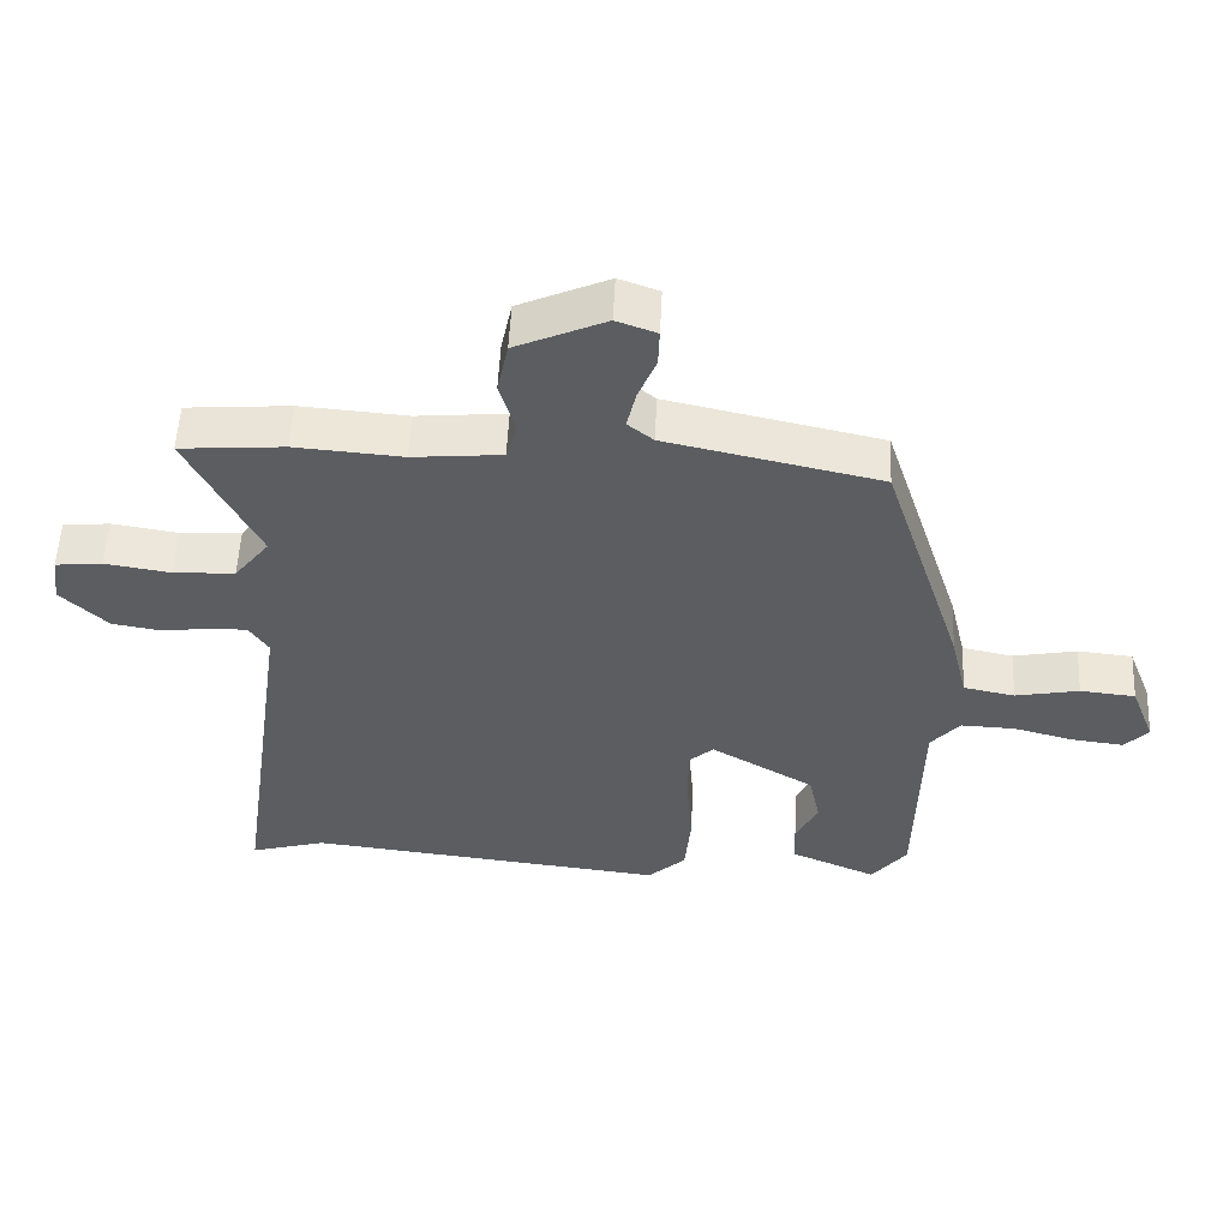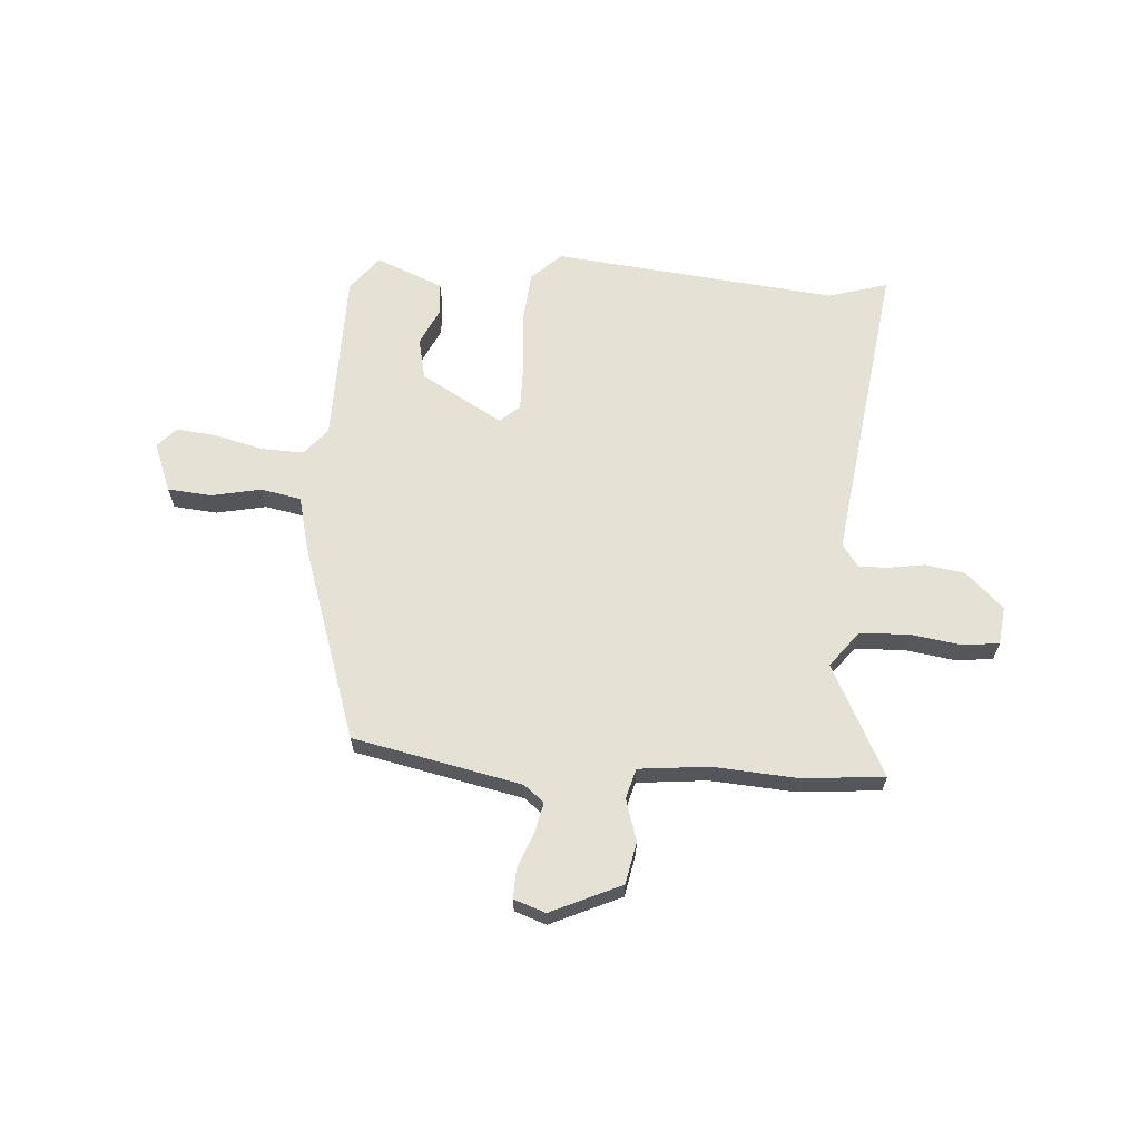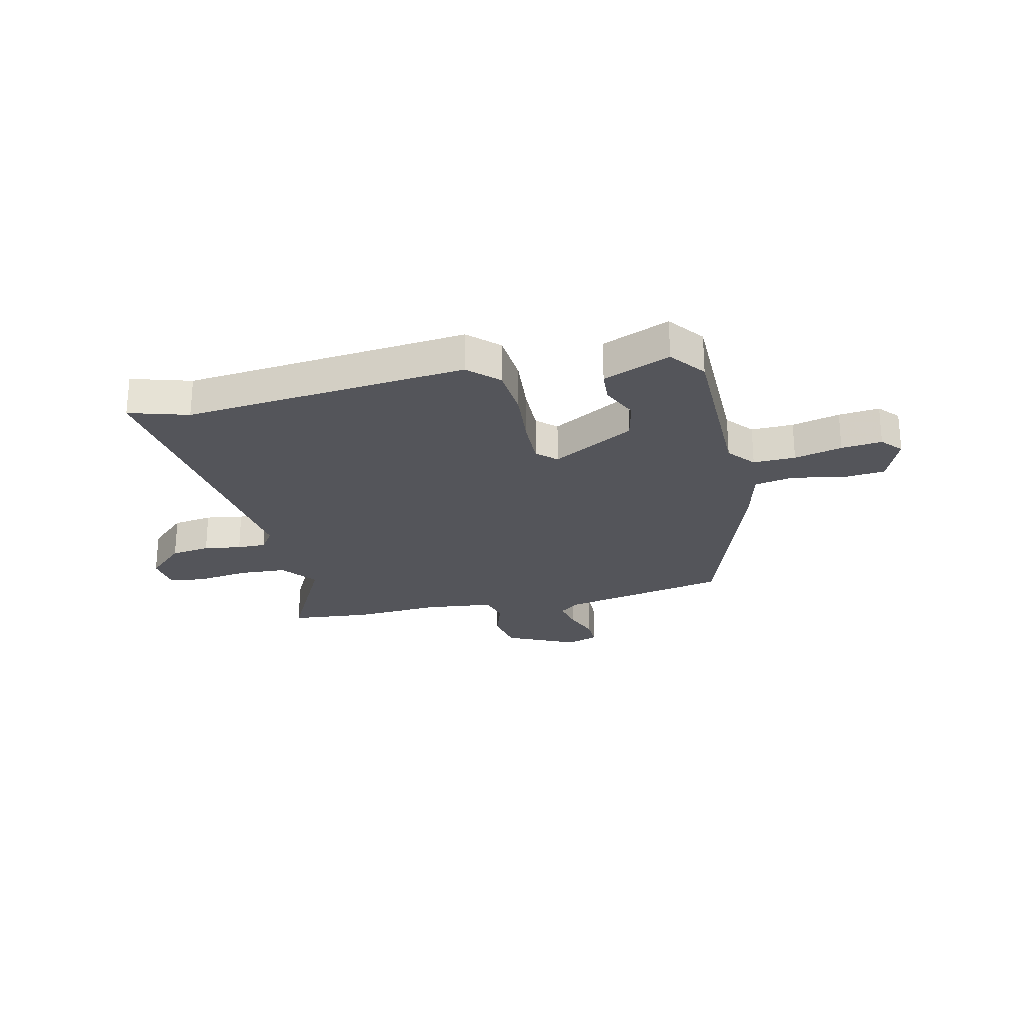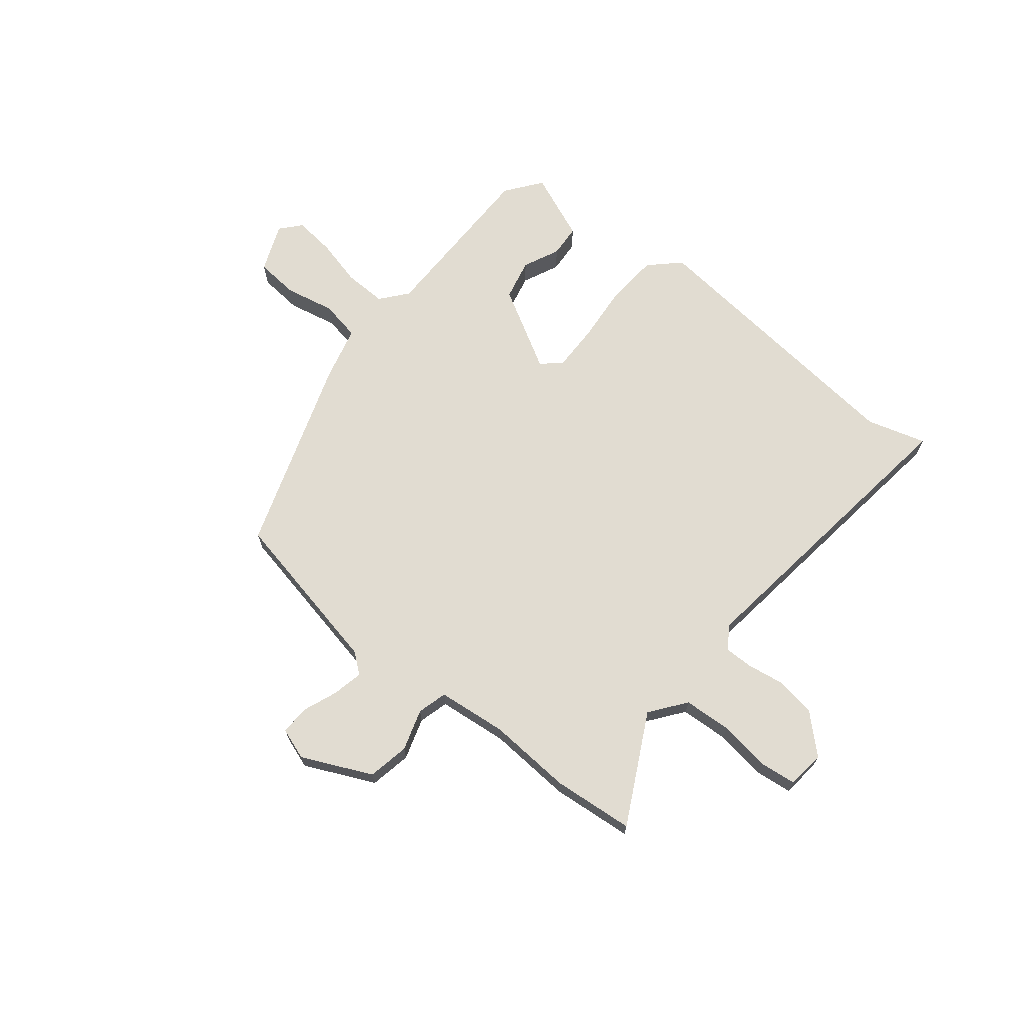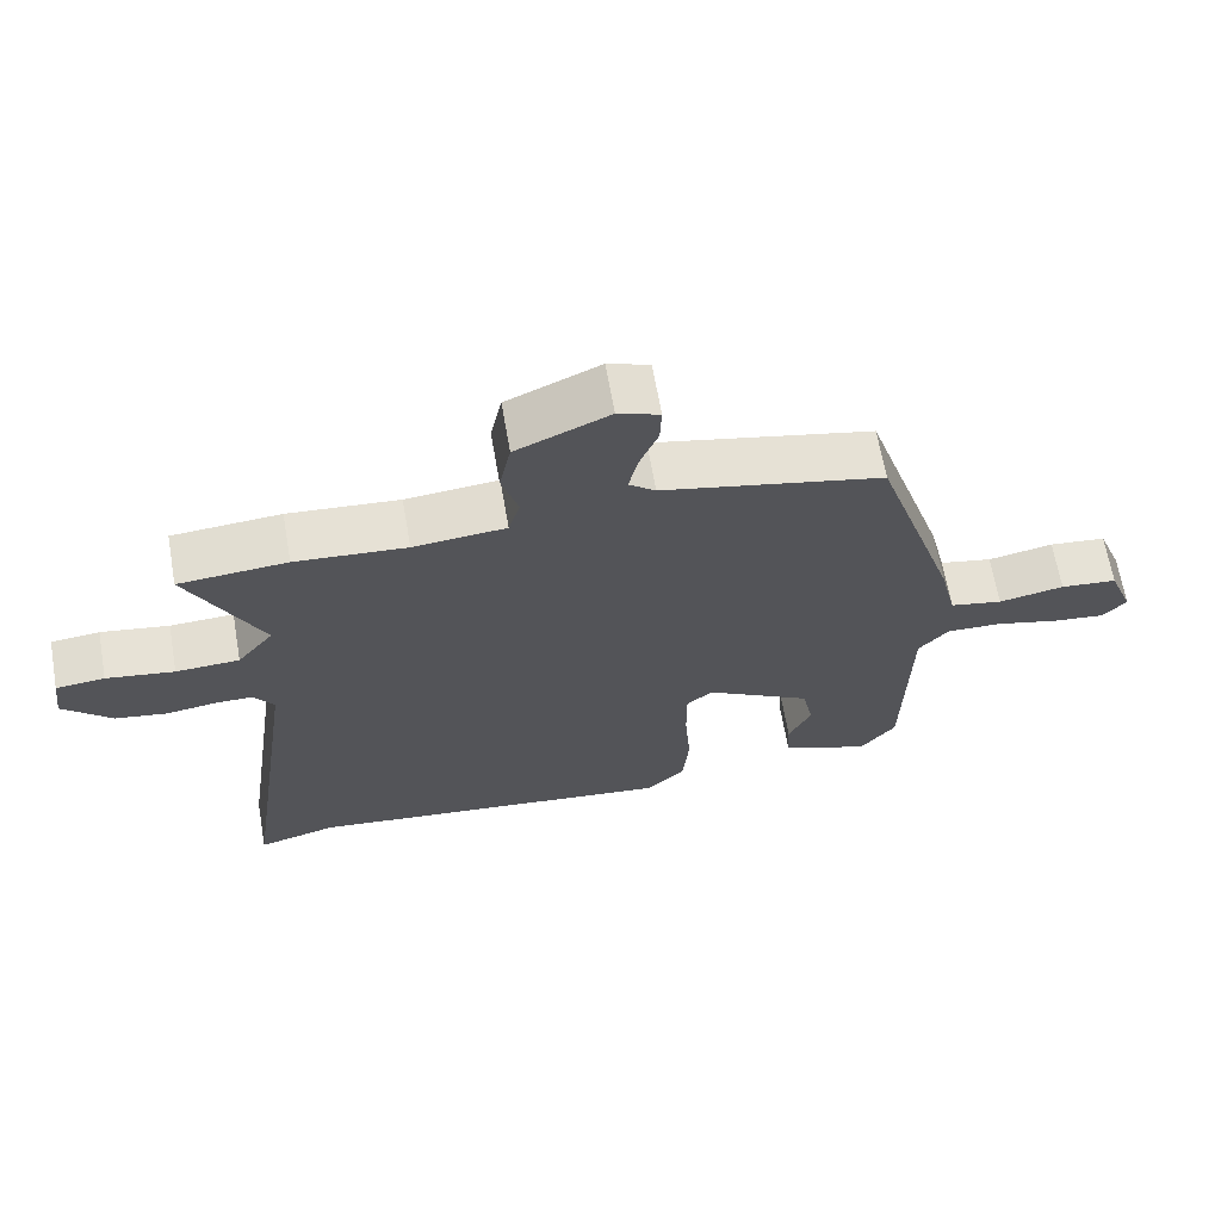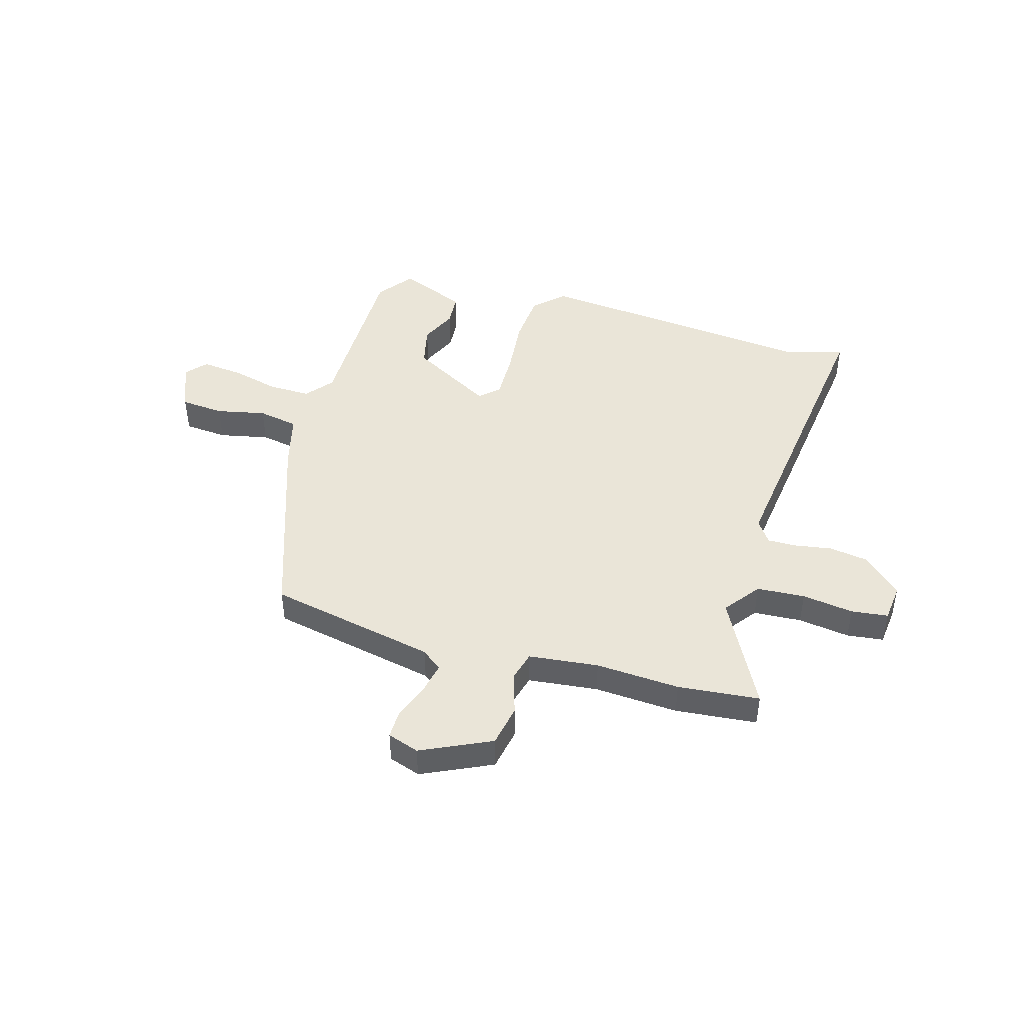
<metadata>
{"format":"obj","ext":"obj","renderer":"f3d","projection":"perspective","resolution":1024,"background":"white","views":[{"elev":54.0,"azim":-177.3,"up":"+Z"},{"elev":64.4,"azim":3.5,"up":"+Y"},{"elev":-25.0,"azim":-167.9,"up":"+Y"},{"elev":69.0,"azim":38.1,"up":"+Y"},{"elev":65.9,"azim":170.1,"up":"+Z"},{"elev":45.4,"azim":15.1,"up":"+Y"}]}
</metadata>
<code>
v -0.384 0.07 0.481
v -0.075 0.07 0.549
v -0.038 0.07 0.579
v -0.051 0.07 0.636
v -0.077 0.07 0.7
v -0.079 0.07 0.754
v -0.021 0.07 0.775
v 0.109 0.07 0.717
v 0.125 0.07 0.64
v 0.102 0.07 0.563
v 0.118 0.07 0.508
v 0.247 0.07 0.496
v 0.402 0.07 0.508
v 0.553 0.07 0.496
v 0.451 0.07 0.292
v 0.502 0.07 0.227
v 0.591 0.07 0.223
v 0.686 0.07 0.238
v 0.754 0.07 0.231
v 0.763 0.07 0.161
v 0.695 0.07 0.095
v 0.622 0.07 0.083
v 0.553 0.07 0.093
v 0.5 0.07 0.093
v 0.472 0.07 0.051
v 0.553 0.07 -0.515
v 0.443 0.07 -0.484
v -0.079 0.07 -0.543
v -0.134 0.07 -0.492
v -0.143 0.07 -0.396
v -0.135 0.07 -0.288
v -0.135 0.07 -0.201
v -0.171 0.07 -0.169
v -0.321 0.07 -0.257
v -0.337 0.07 -0.333
v -0.305 0.07 -0.4
v -0.308 0.07 -0.46
v -0.432 0.07 -0.513
v -0.483 0.07 -0.448
v -0.489 0.07 -0.128
v -0.531 0.07 -0.079
v -0.609 0.07 -0.082
v -0.697 0.07 -0.105
v -0.772 0.07 -0.114
v -0.806 0.07 -0.077
v -0.771 0.07 0.013
v -0.691 0.07 0.021
v -0.599 0.07 0.003
v -0.525 0.07 0.018
v -0.501 0.07 0.119
v -0.384 0 0.481
v -0.075 0 0.549
v -0.038 0 0.579
v -0.051 0 0.636
v -0.077 0 0.7
v -0.079 0 0.754
v -0.021 0 0.775
v 0.109 0 0.717
v 0.125 0 0.64
v 0.102 0 0.563
v 0.118 0 0.508
v 0.247 0 0.496
v 0.402 0 0.508
v 0.553 0 0.496
v 0.451 0 0.292
v 0.502 0 0.227
v 0.591 0 0.223
v 0.686 0 0.238
v 0.754 0 0.231
v 0.763 0 0.161
v 0.695 0 0.095
v 0.622 0 0.083
v 0.553 0 0.093
v 0.5 0 0.093
v 0.472 0 0.051
v 0.553 0 -0.515
v 0.443 0 -0.484
v -0.079 0 -0.543
v -0.134 0 -0.492
v -0.143 0 -0.396
v -0.135 0 -0.288
v -0.135 0 -0.201
v -0.171 0 -0.169
v -0.321 0 -0.257
v -0.337 0 -0.333
v -0.305 0 -0.4
v -0.308 0 -0.46
v -0.432 0 -0.513
v -0.483 0 -0.448
v -0.489 0 -0.128
v -0.531 0 -0.079
v -0.609 0 -0.082
v -0.697 0 -0.105
v -0.772 0 -0.114
v -0.806 0 -0.077
v -0.771 0 0.013
v -0.691 0 0.021
v -0.599 0 0.003
v -0.525 0 0.018
v -0.501 0 0.119
f 49 50 1 2
f 45 46 47 48
f 45 48 49
f 42 43 44 45
f 41 42 45 49
f 40 41 49 2
f 35 36 37 38
f 34 35 38 39
f 28 29 30 31
f 27 28 31 32
f 25 26 27 32
f 24 25 32 33
f 20 21 22 23
f 20 23 24
f 17 18 19 20
f 16 17 20 24
f 15 16 24 33
f 12 13 14 15
f 11 12 15 33
f 7 8 9 10
f 4 5 6 7
f 3 4 7 10
f 34 39 40 2
f 10 11 33 34
f 2 3 10 34
f 52 51 100 99
f 98 97 96 95
f 99 98 95
f 95 94 93 92
f 99 95 92 91
f 52 99 91 90
f 88 87 86 85
f 89 88 85 84
f 81 80 79 78
f 82 81 78 77
f 82 77 76 75
f 83 82 75 74
f 73 72 71 70
f 74 73 70
f 70 69 68 67
f 74 70 67 66
f 83 74 66 65
f 65 64 63 62
f 83 65 62 61
f 60 59 58 57
f 57 56 55 54
f 60 57 54 53
f 52 90 89 84
f 84 83 61 60
f 84 60 53 52
f 1 51 52 2
f 2 52 53 3
f 3 53 54 4
f 4 54 55 5
f 5 55 56 6
f 6 56 57 7
f 7 57 58 8
f 8 58 59 9
f 9 59 60 10
f 10 60 61 11
f 11 61 62 12
f 12 62 63 13
f 13 63 64 14
f 14 64 65 15
f 15 65 66 16
f 16 66 67 17
f 17 67 68 18
f 18 68 69 19
f 19 69 70 20
f 20 70 71 21
f 21 71 72 22
f 22 72 73 23
f 23 73 74 24
f 24 74 75 25
f 25 75 76 26
f 26 76 77 27
f 27 77 78 28
f 28 78 79 29
f 29 79 80 30
f 30 80 81 31
f 31 81 82 32
f 32 82 83 33
f 33 83 84 34
f 34 84 85 35
f 35 85 86 36
f 36 86 87 37
f 37 87 88 38
f 38 88 89 39
f 39 89 90 40
f 40 90 91 41
f 41 91 92 42
f 42 92 93 43
f 43 93 94 44
f 44 94 95 45
f 45 95 96 46
f 46 96 97 47
f 47 97 98 48
f 48 98 99 49
f 49 99 100 50
f 50 100 51 1

</code>
